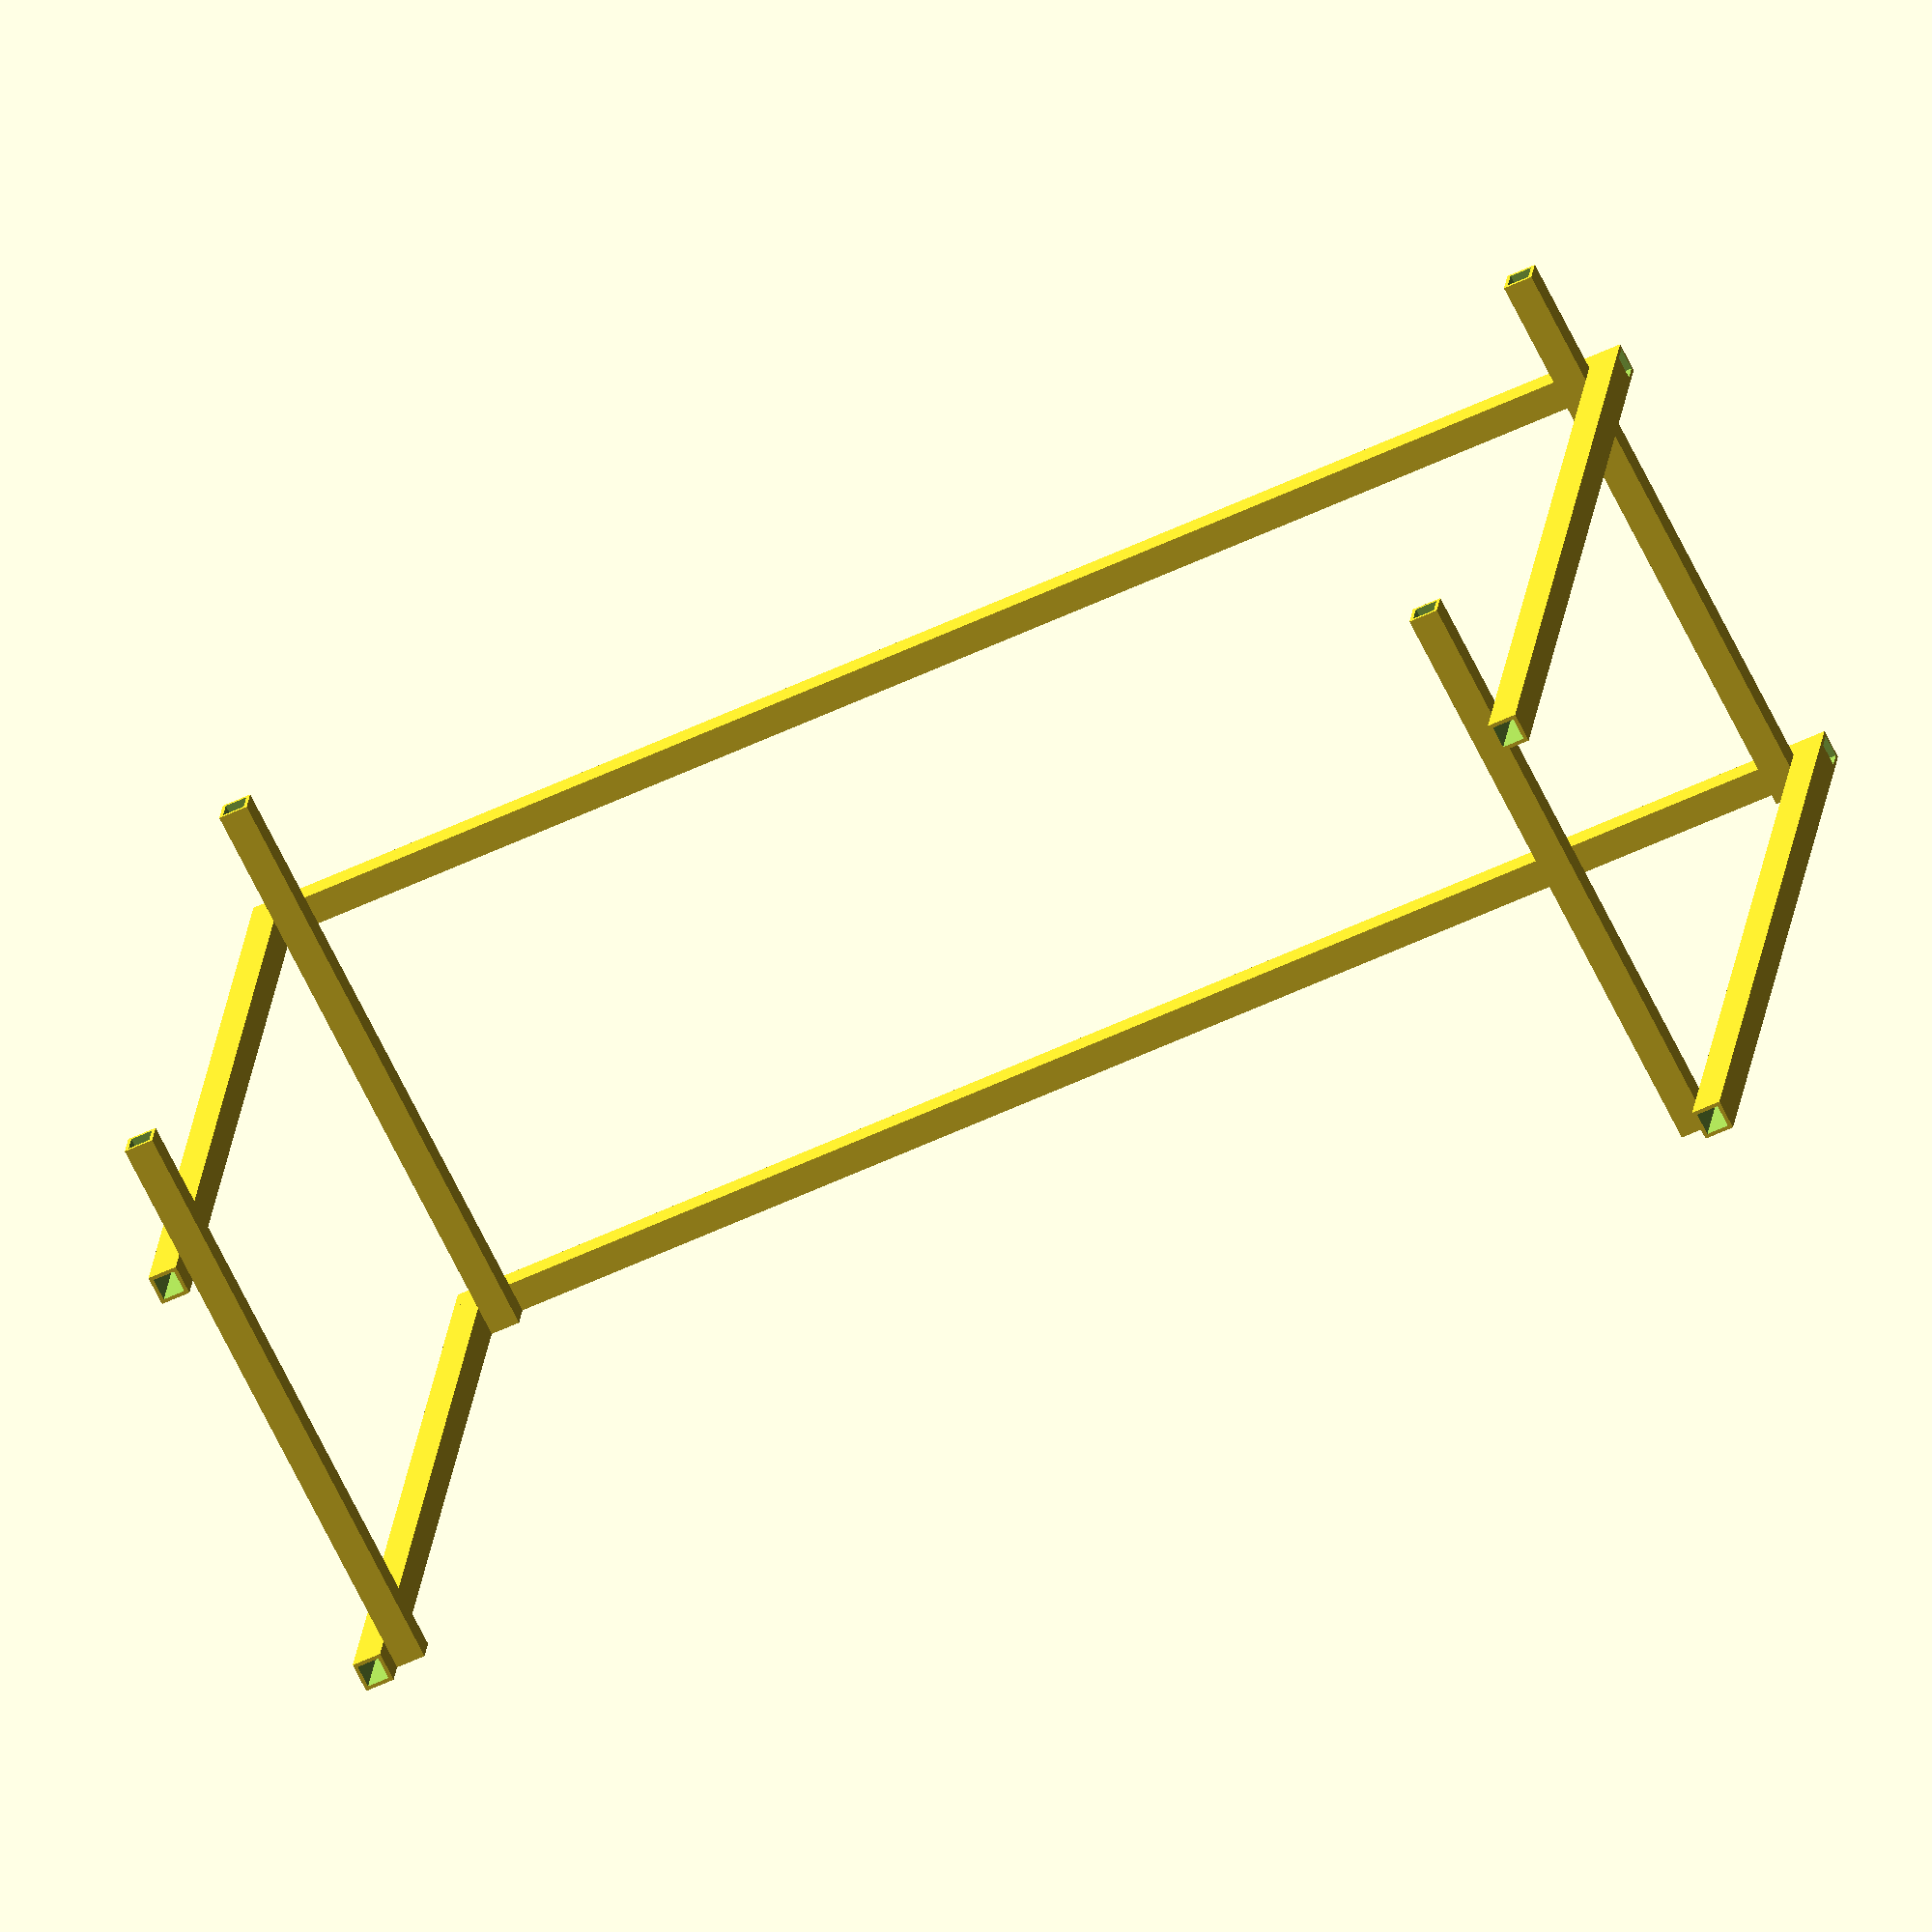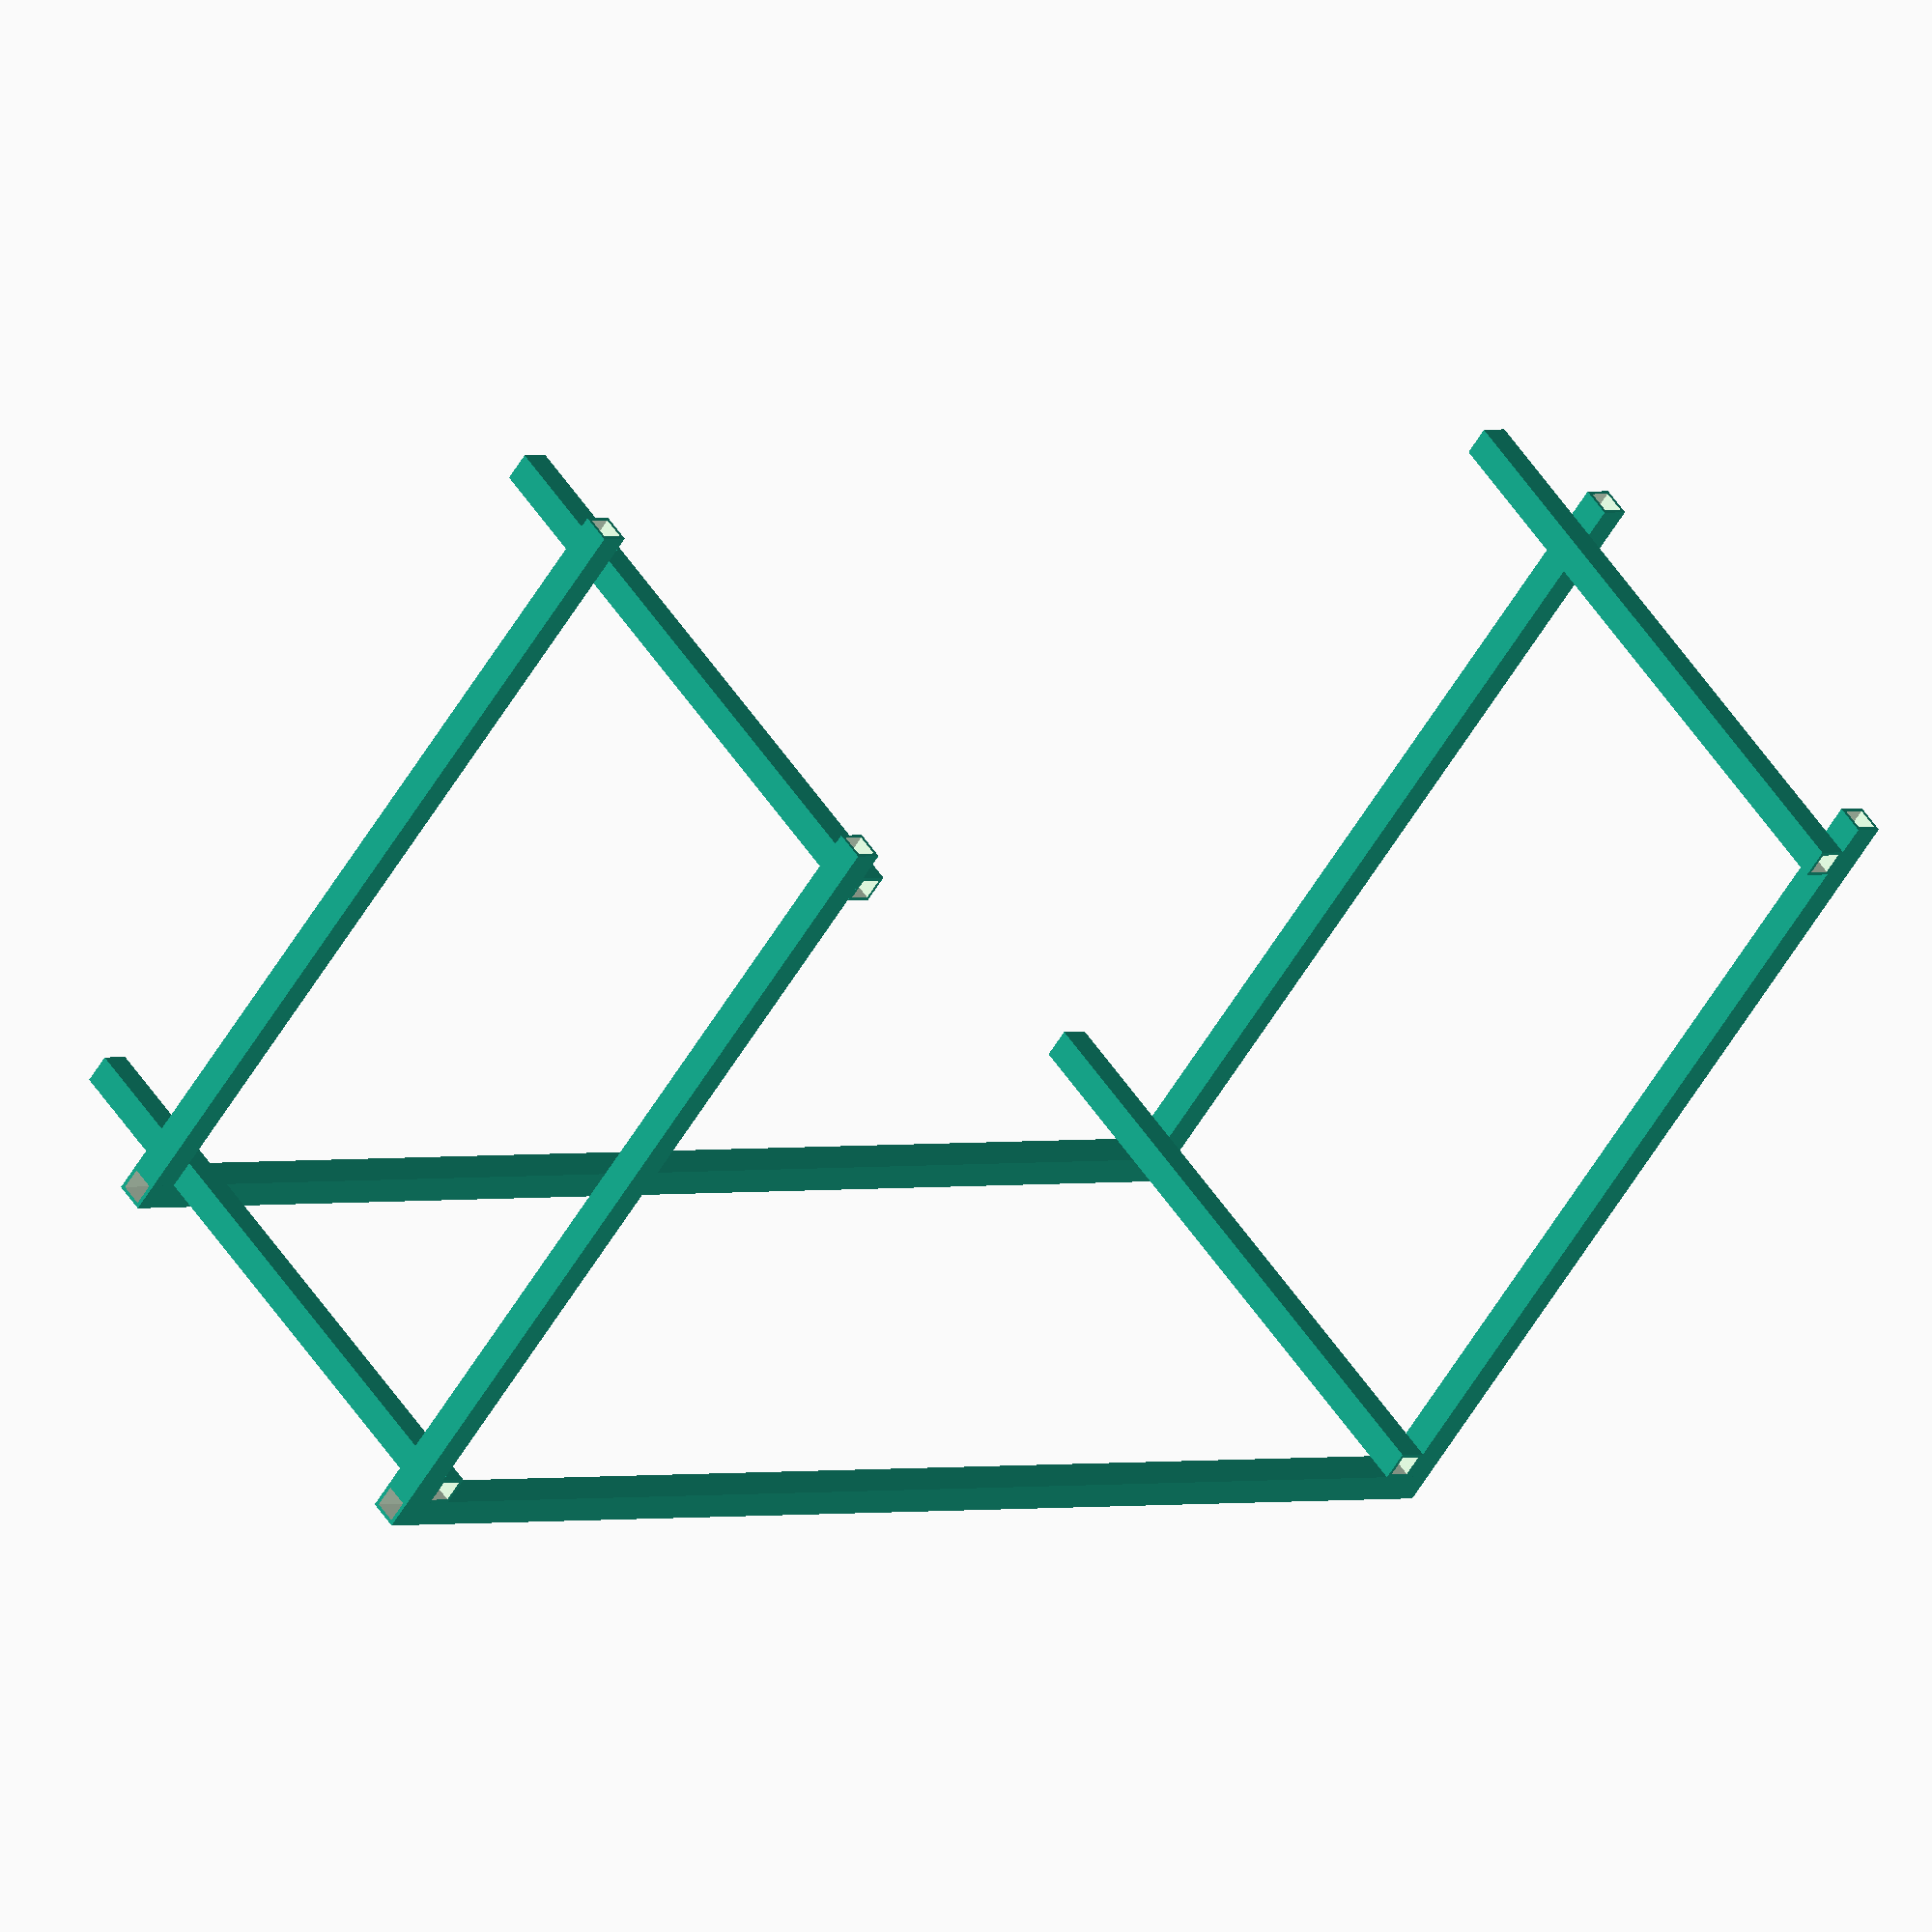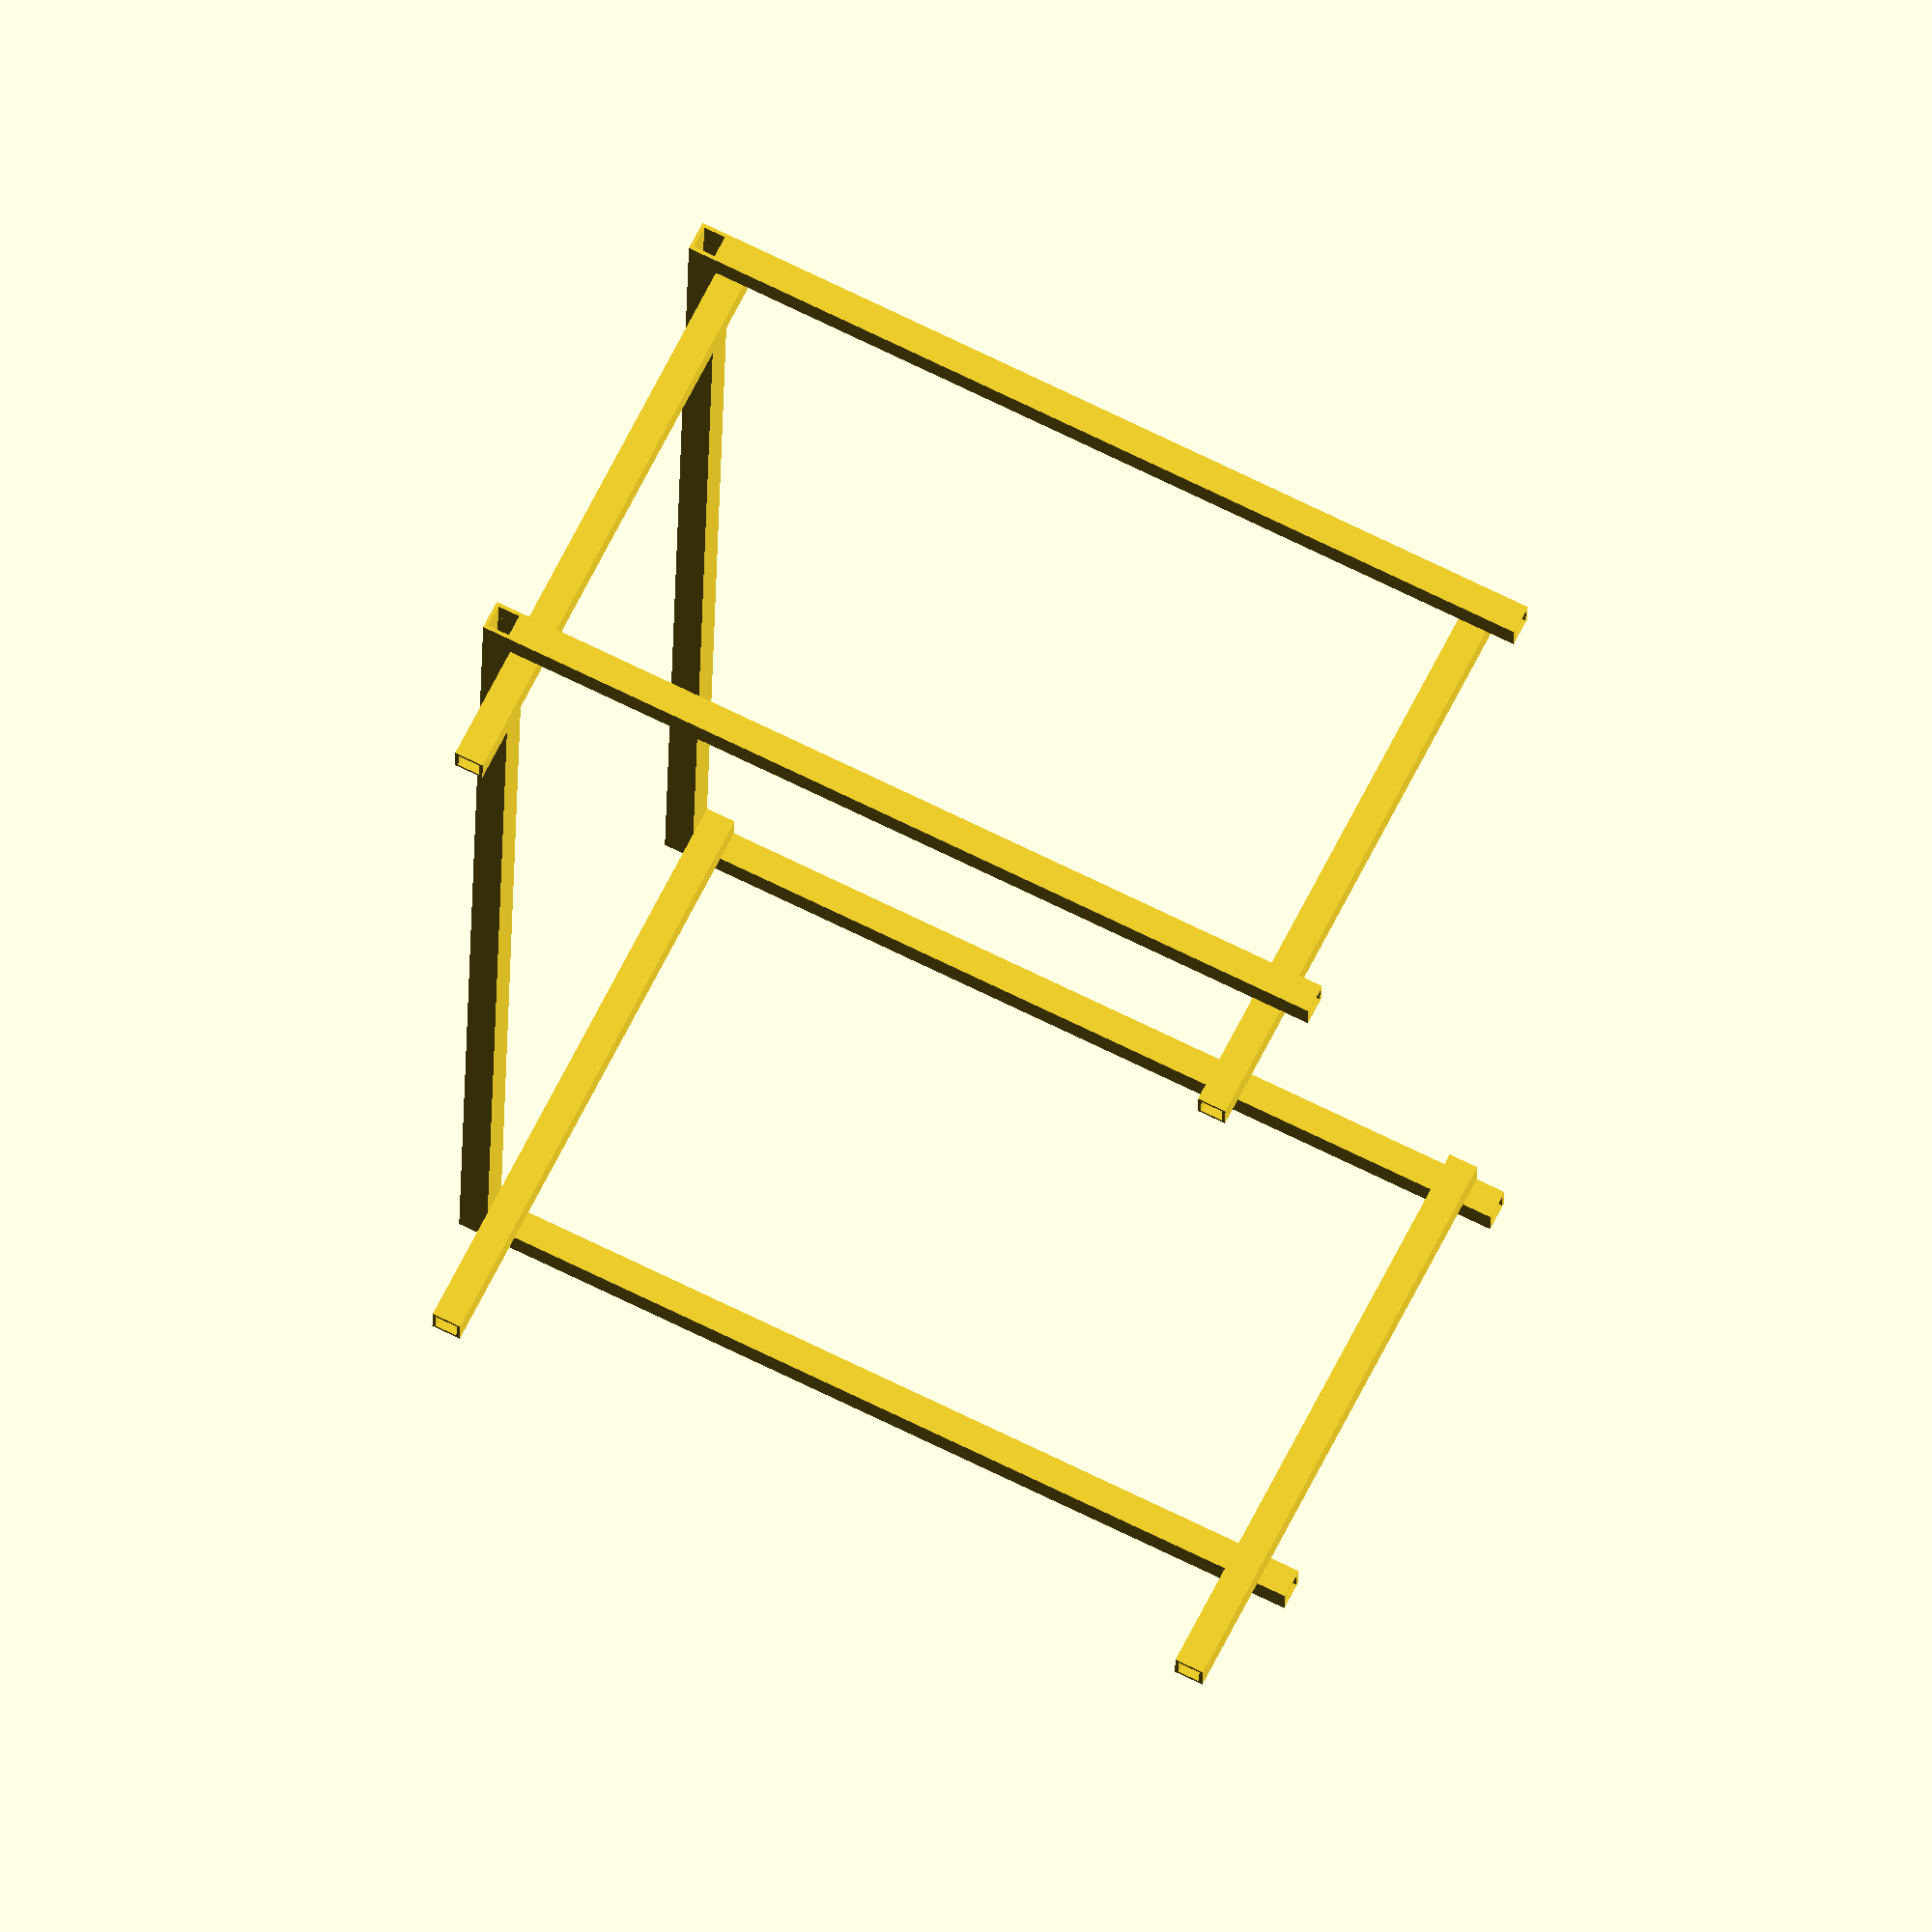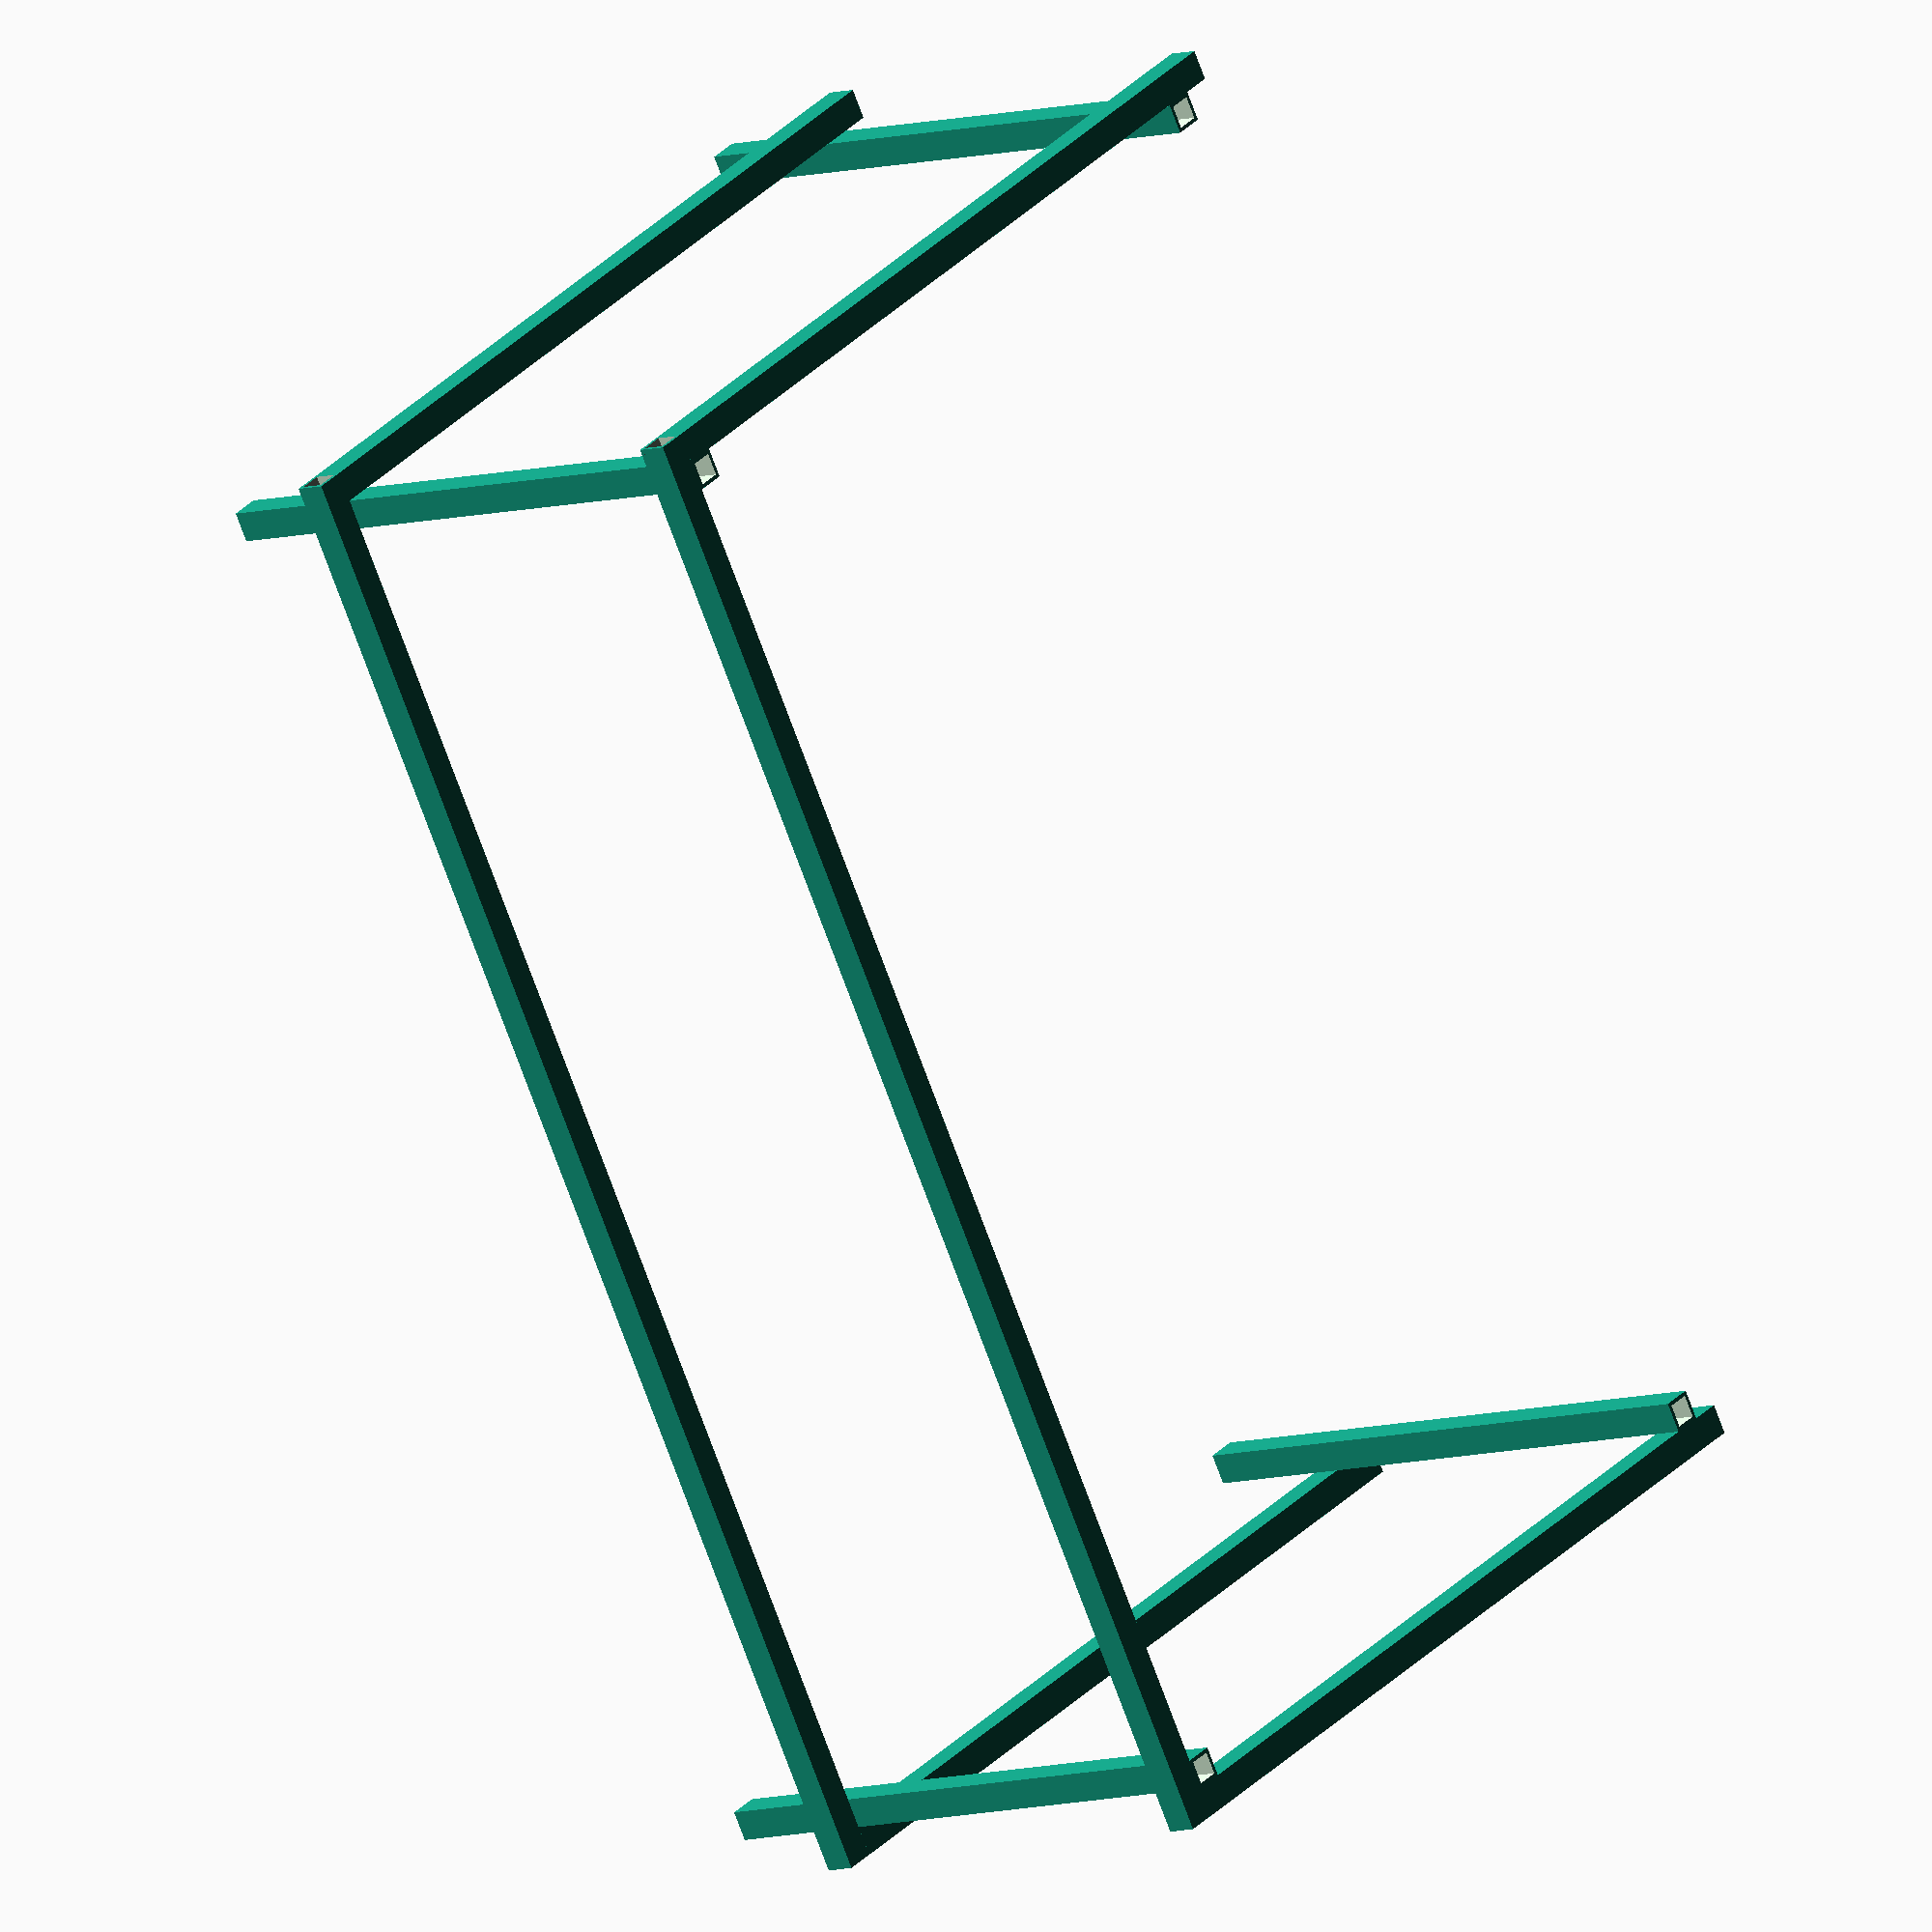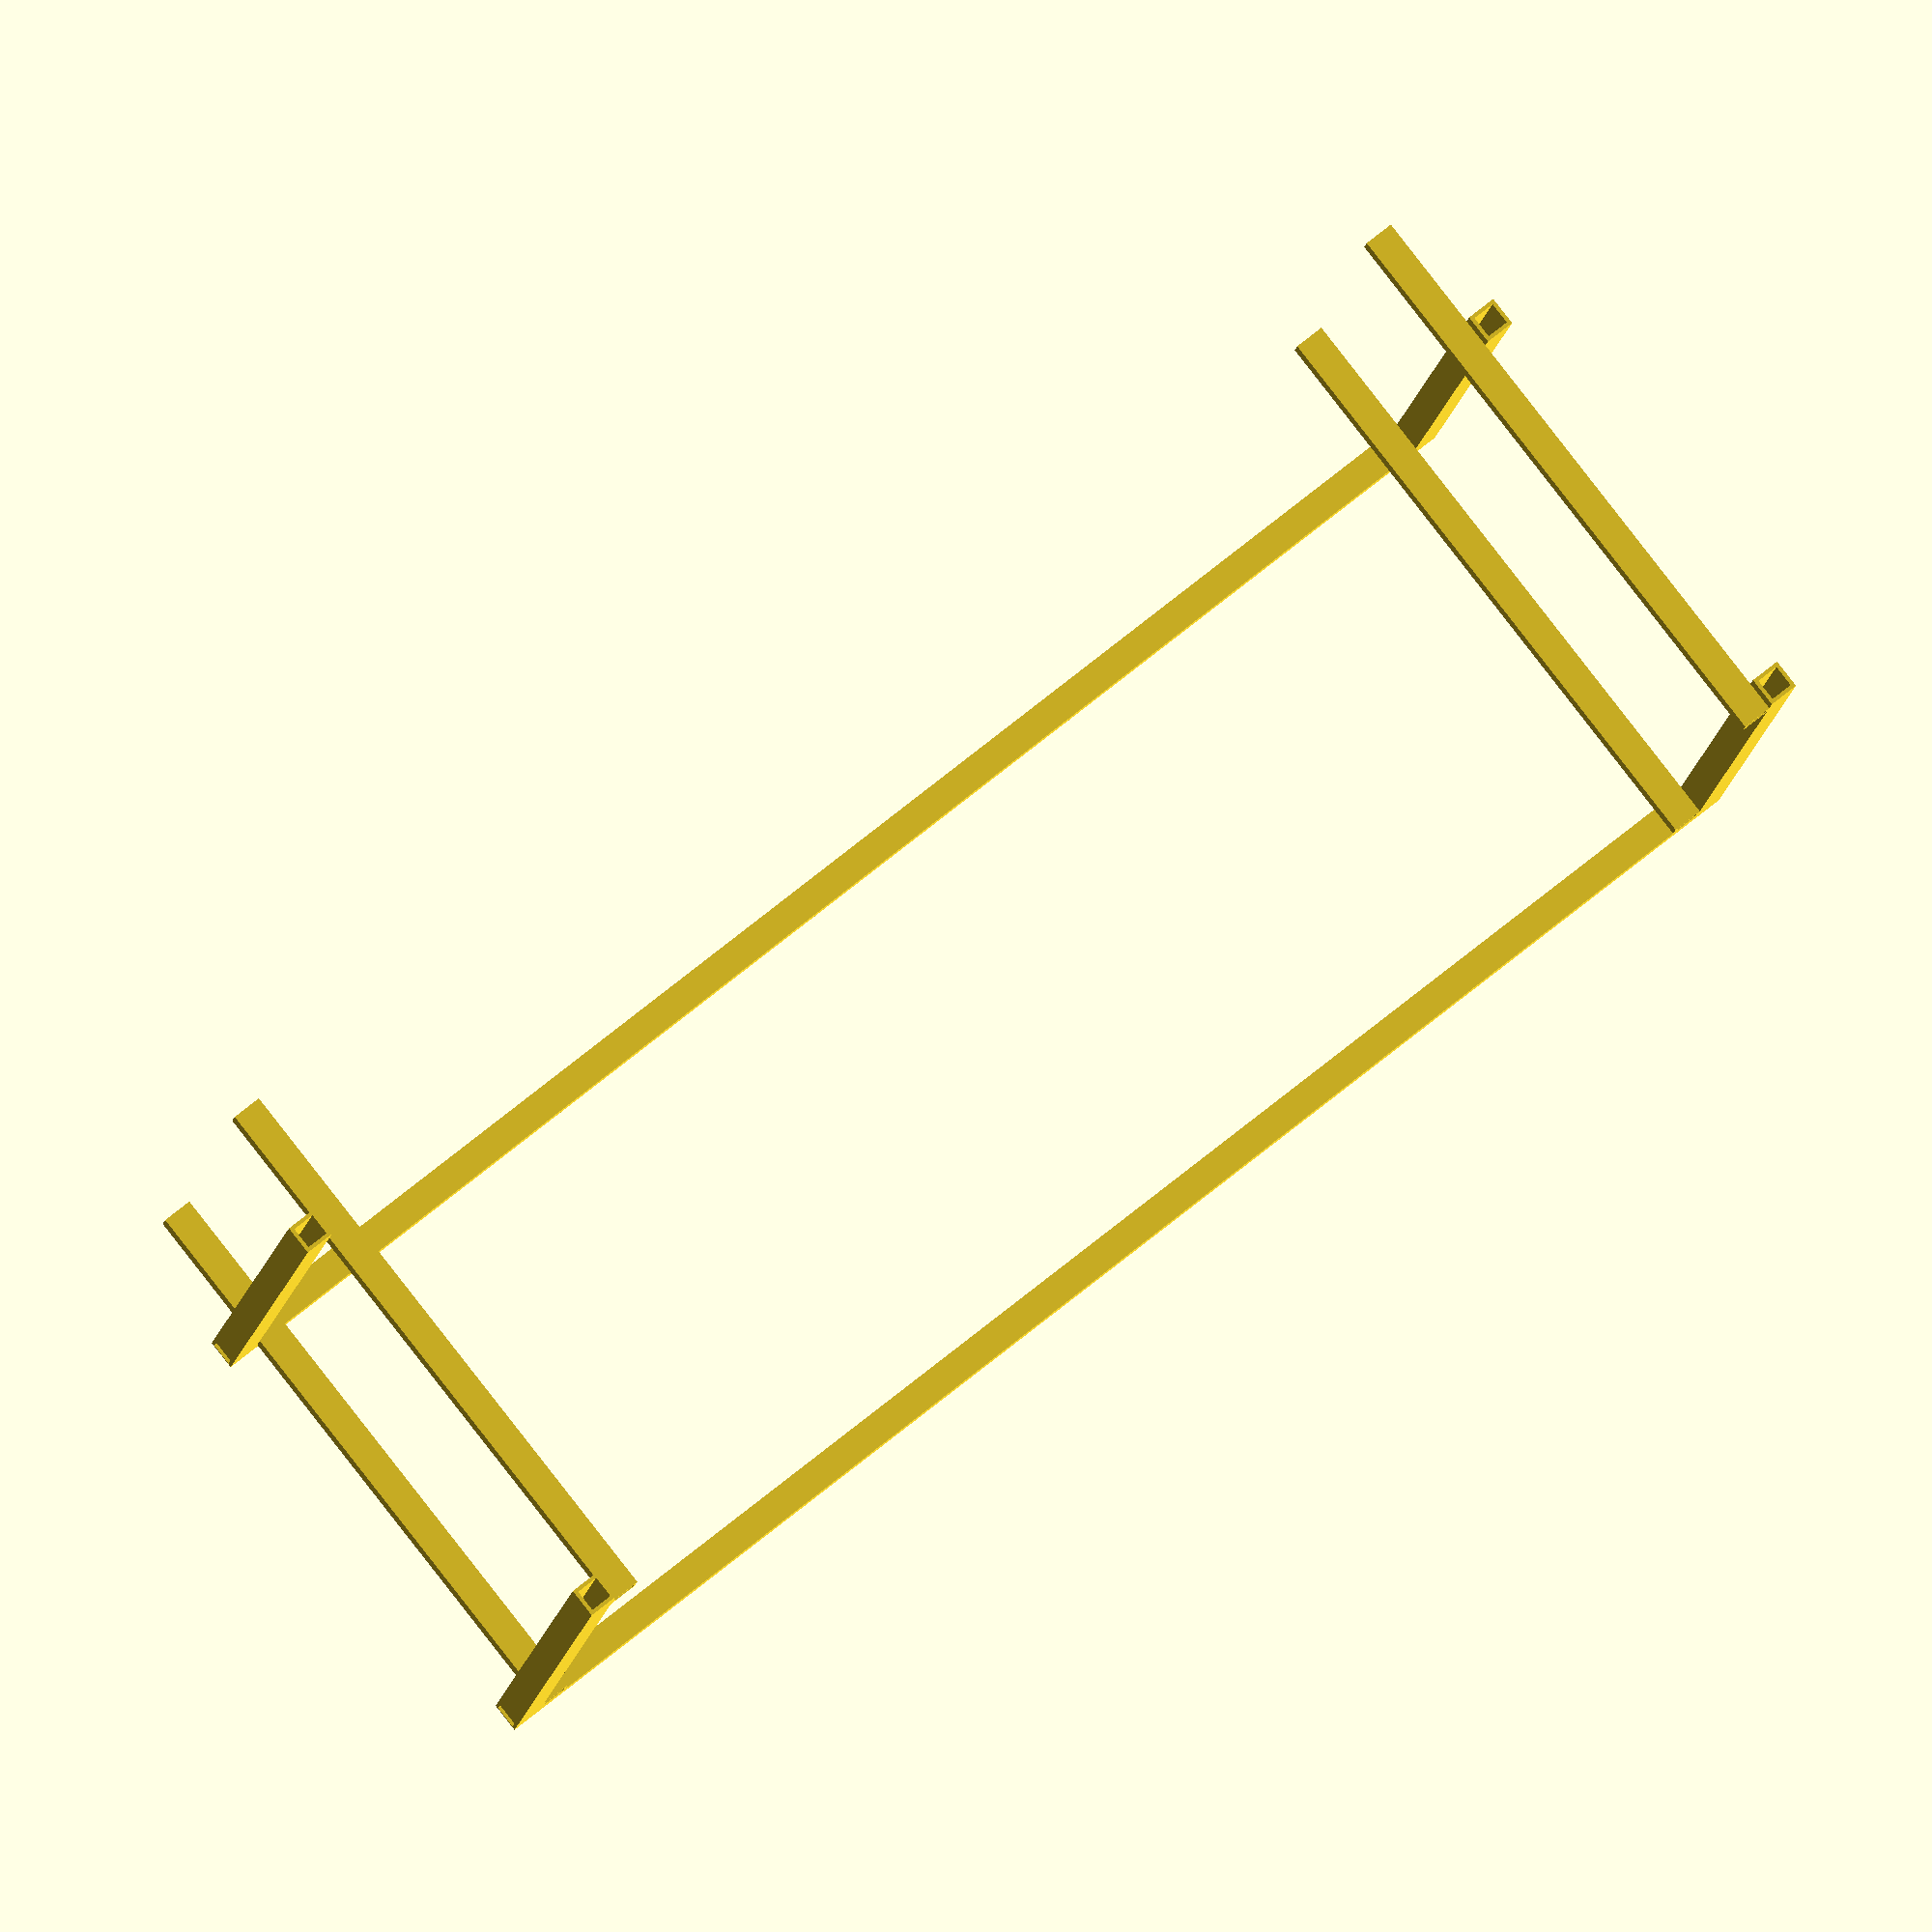
<openscad>
// CONFIGURATION

table_width = 50; // Total sizes
table_depth = 30;
table_height = 20;

foot_rest_height = 5; // Height of the *top*

tube_thickness = 1;
tube_gauge = 1/8;

// CONFIGURATION END

// CALCULATIONS

table_x_size = table_width;
table_y_size = table_depth;
table_z_size = table_height;

foot_rest_z_position = foot_rest_height - tube_thickness;

// CALCULATIONS END

// MODULES
module leg() {
    difference() {
        cube(size = [tube_thickness, tube_thickness, table_z_size]);
        translate([tube_gauge, tube_gauge, -1]) {
            cube(size = [tube_thickness - tube_gauge * 2, tube_thickness - tube_gauge * 2, table_z_size + 2]);
        }
    }
}

module legs() {
    union() {
        translate([tube_thickness, tube_thickness, 0]) {
            leg();
        }
        translate([table_x_size - tube_thickness * 2, tube_thickness, 0]) {
            leg();
        }
        translate([table_x_size - tube_thickness * 2, table_y_size - tube_thickness * 2, 0]) {
            leg();
        }
        translate([tube_thickness, table_y_size - tube_thickness * 2, 0]) {
            leg();
        }
    }
}

module width_bar() {
    difference() {
        cube(size = [table_x_size, tube_thickness, tube_thickness]);
        translate([-1, tube_gauge, tube_gauge]) {
            cube(size = [table_x_size + 2, tube_thickness - tube_gauge * 2, tube_thickness - tube_gauge * 2]);
        }
    }
}

module width_bars() {
    union() {
        translate([0, 0, foot_rest_z_position]) {
            width_bar();
        }
        translate([0, 0, table_z_size - tube_thickness]) {
            width_bar();
        }
    }
}

module depth_bar() {
    difference() {
        cube(size = [tube_thickness, table_y_size - tube_thickness, tube_thickness]);
        translate([tube_gauge, -1, tube_gauge]) {
            cube(size = [tube_thickness - tube_gauge * 2, table_y_size + 2, tube_thickness - tube_gauge * 2]);
        }
    }
}

module depth_bars() {
    union() {
        translate([0, tube_thickness, foot_rest_z_position]) {
            depth_bar();
        }
        translate([table_x_size - tube_thickness, tube_thickness, foot_rest_z_position]) {
            depth_bar();
        }
        translate([0, tube_thickness, table_z_size - tube_thickness]) {
            depth_bar();
        }
        translate([table_x_size - tube_thickness, tube_thickness, table_z_size - tube_thickness]) {
            depth_bar();
        }
    }
}

module table() {
    legs();
    width_bars();
    depth_bars();
}

// MODULES END

table();

</openscad>
<views>
elev=69.4 azim=172.7 roll=206.3 proj=o view=wireframe
elev=124.5 azim=217.3 roll=213.4 proj=o view=solid
elev=293.3 azim=269.0 roll=206.5 proj=o view=solid
elev=187.2 azim=239.1 roll=227.8 proj=o view=wireframe
elev=273.4 azim=6.1 roll=322.0 proj=o view=solid
</views>
